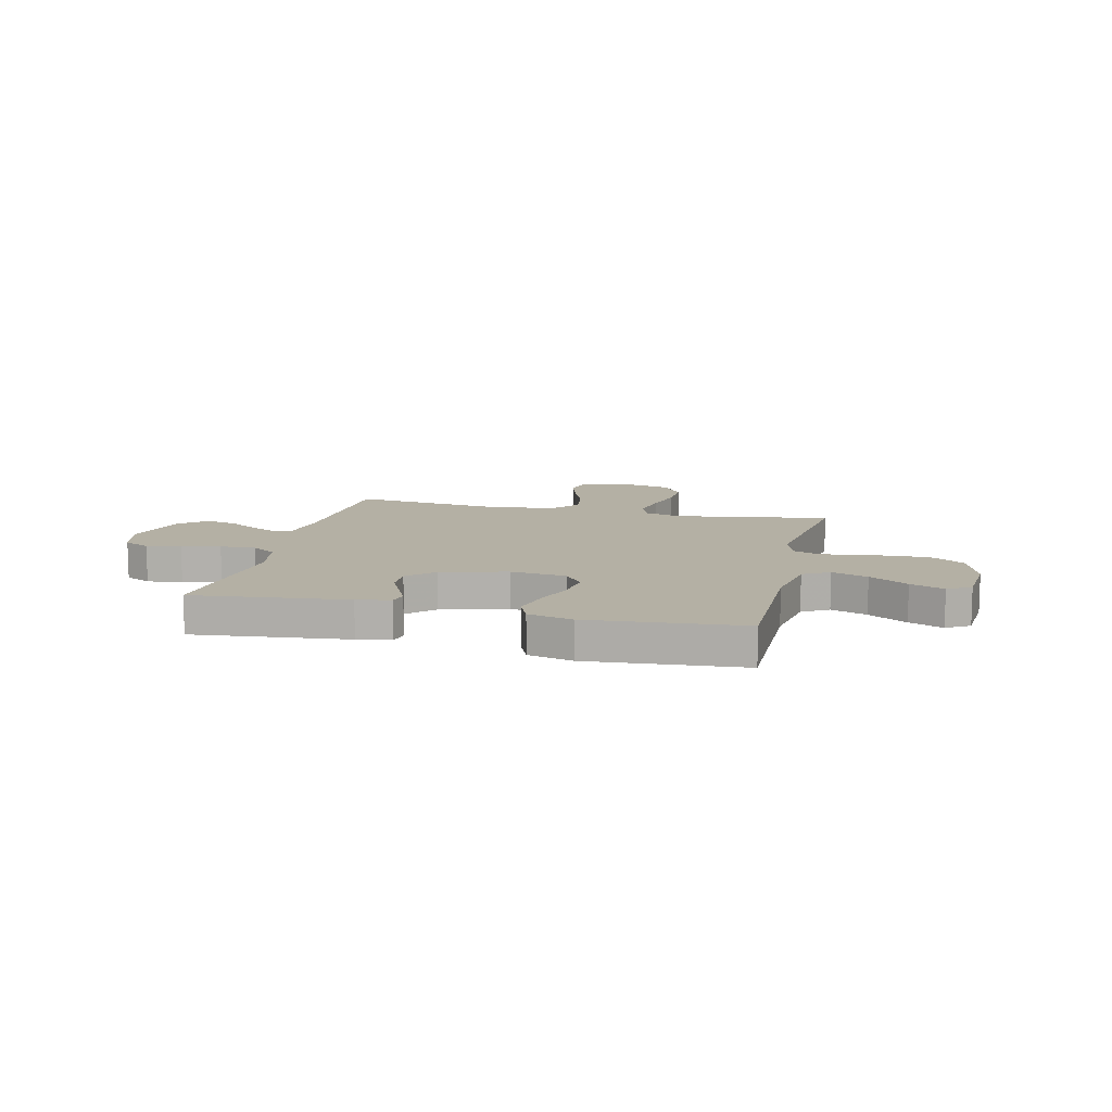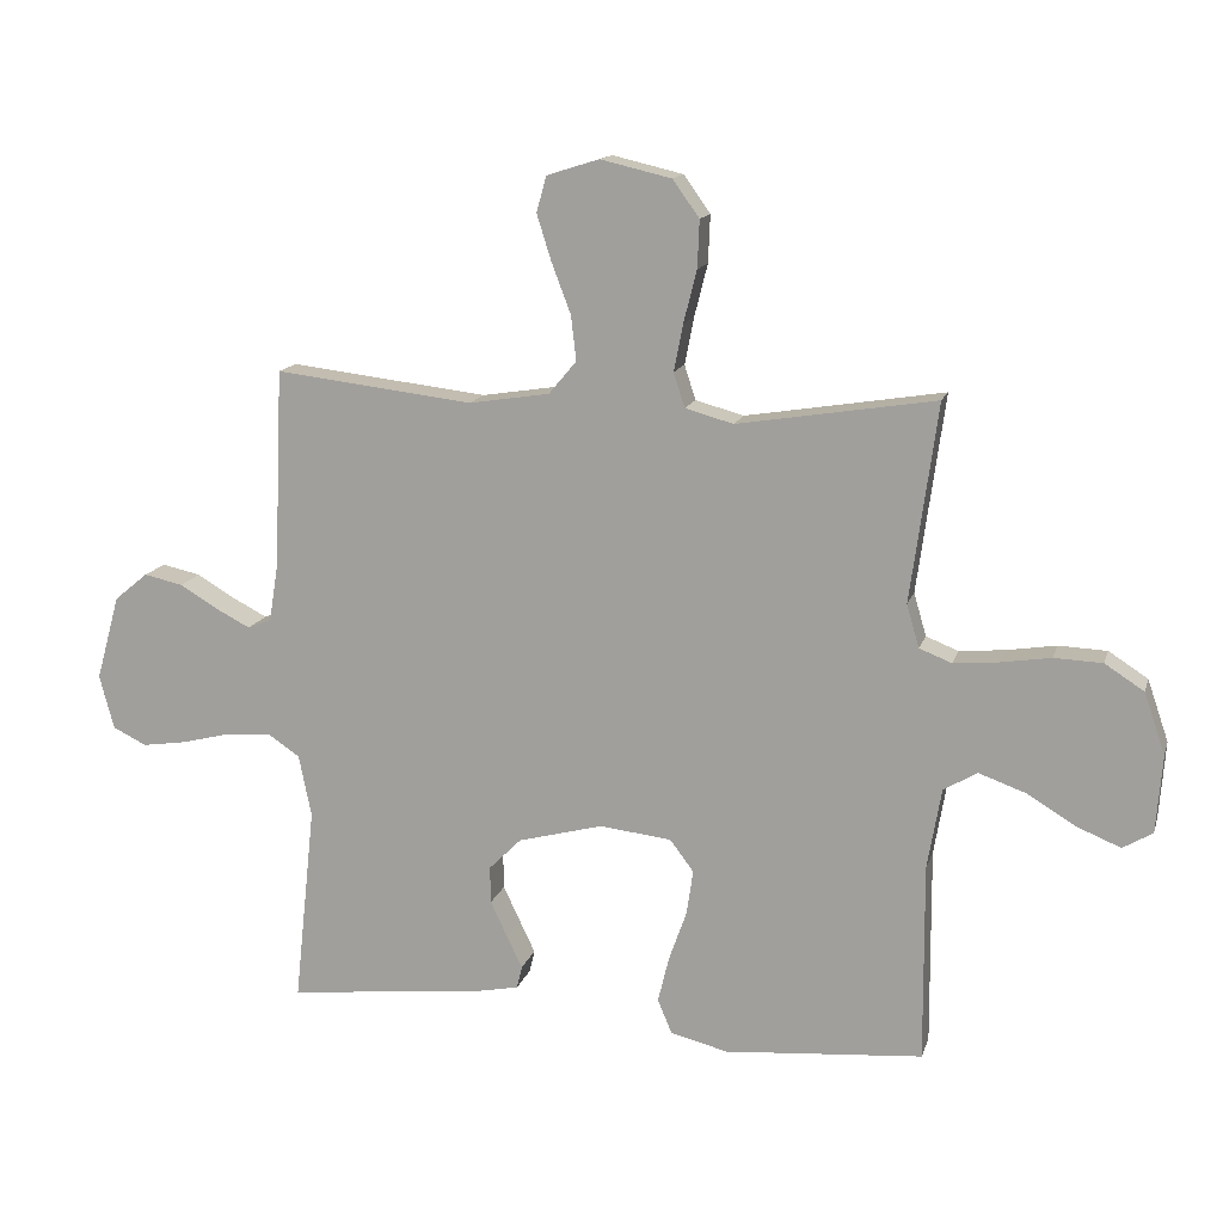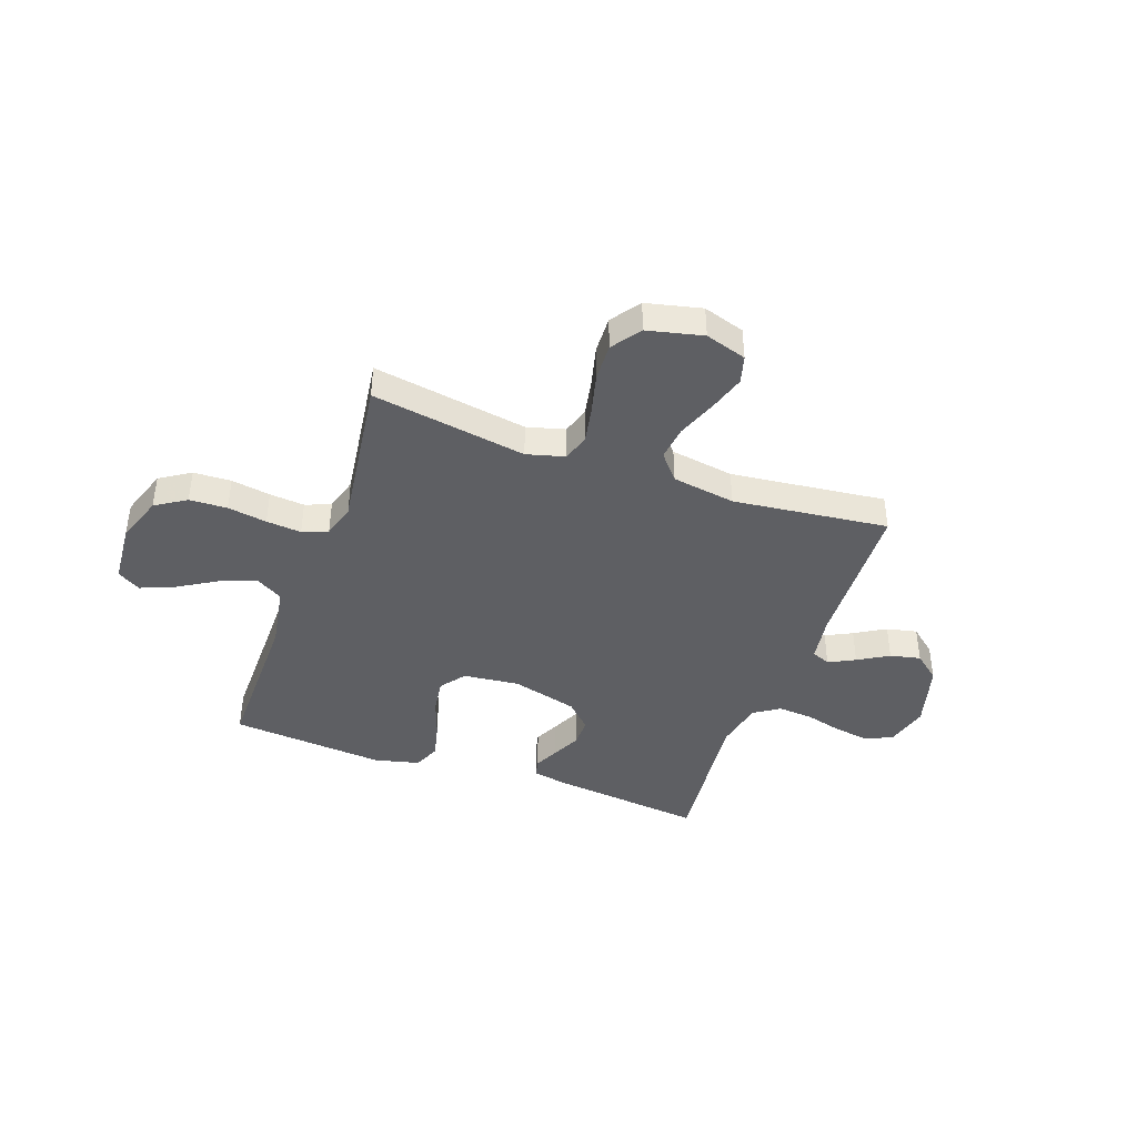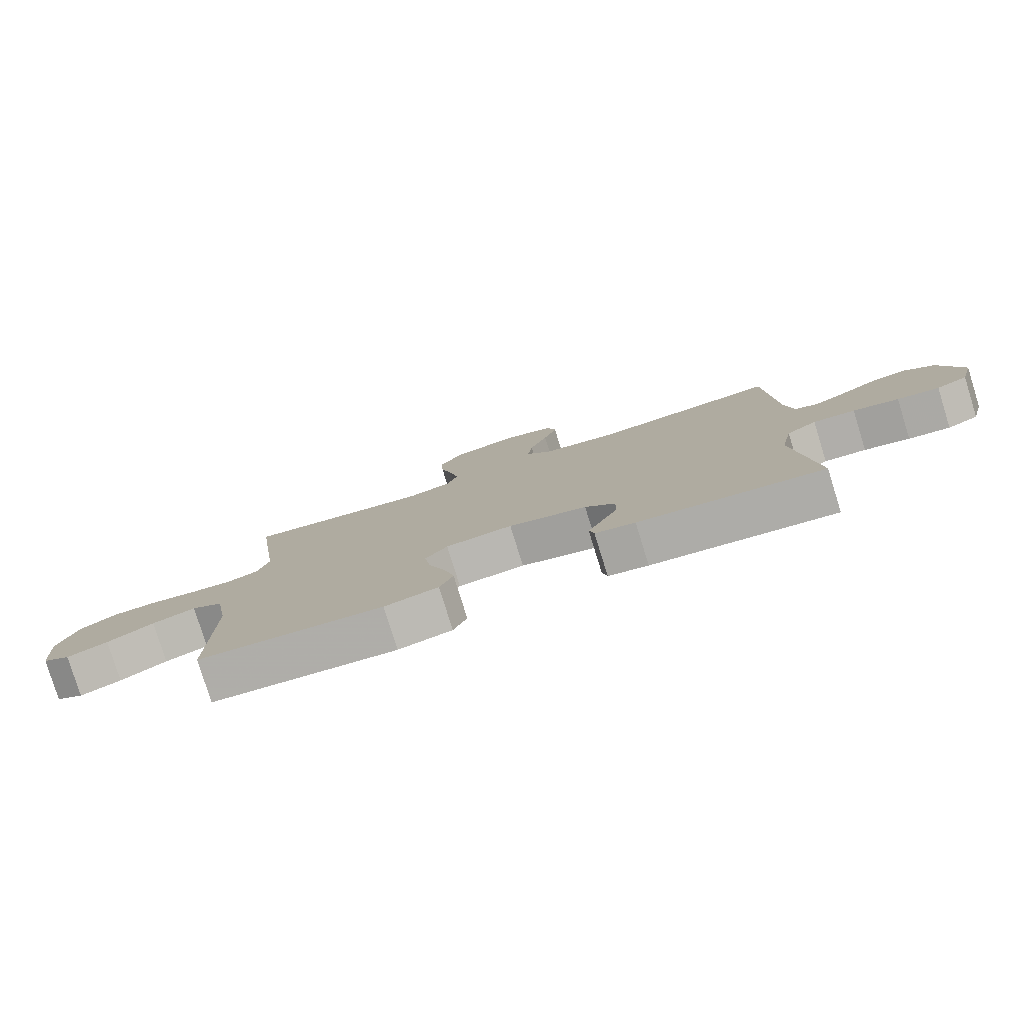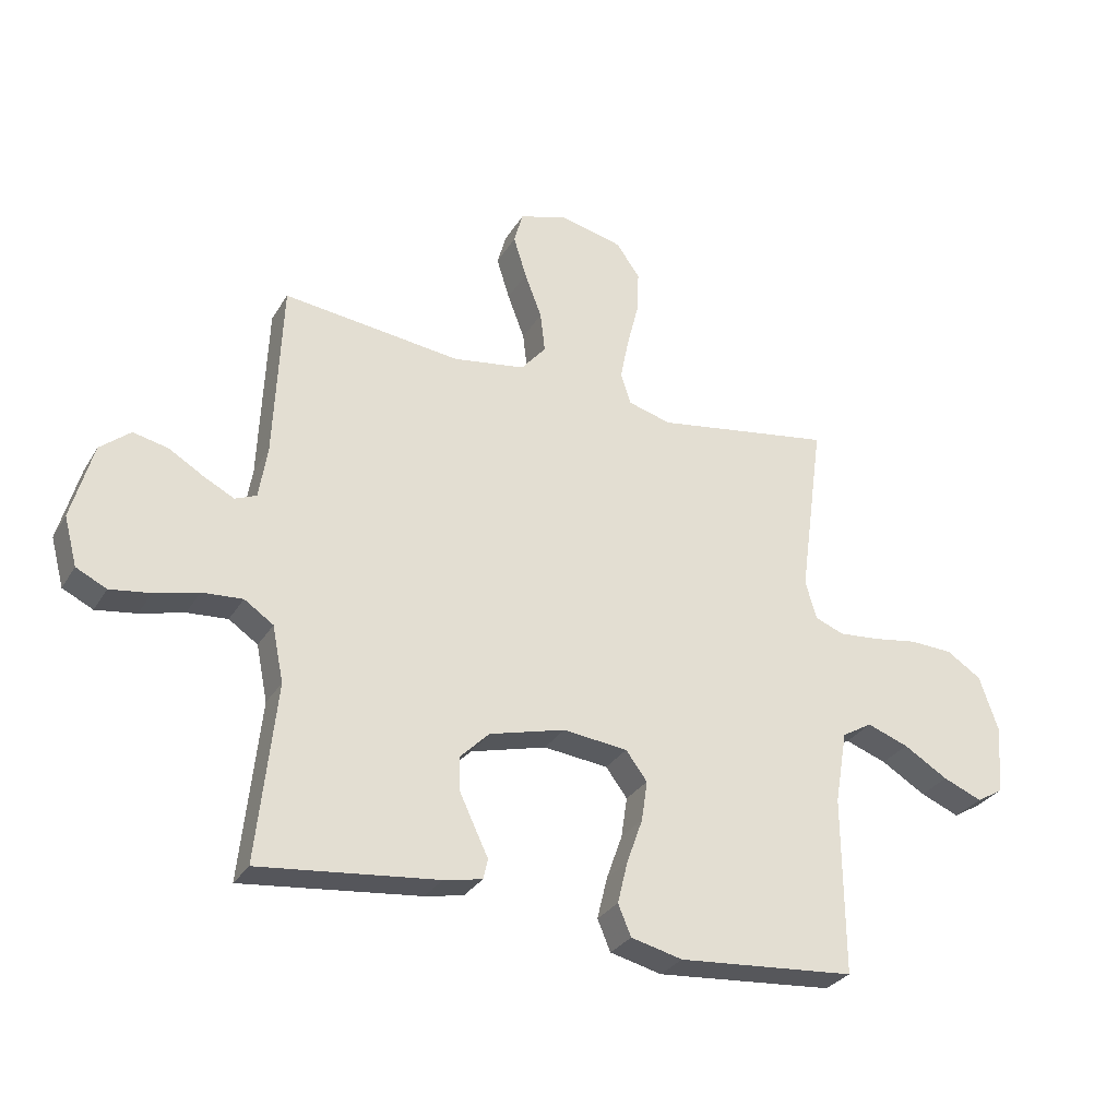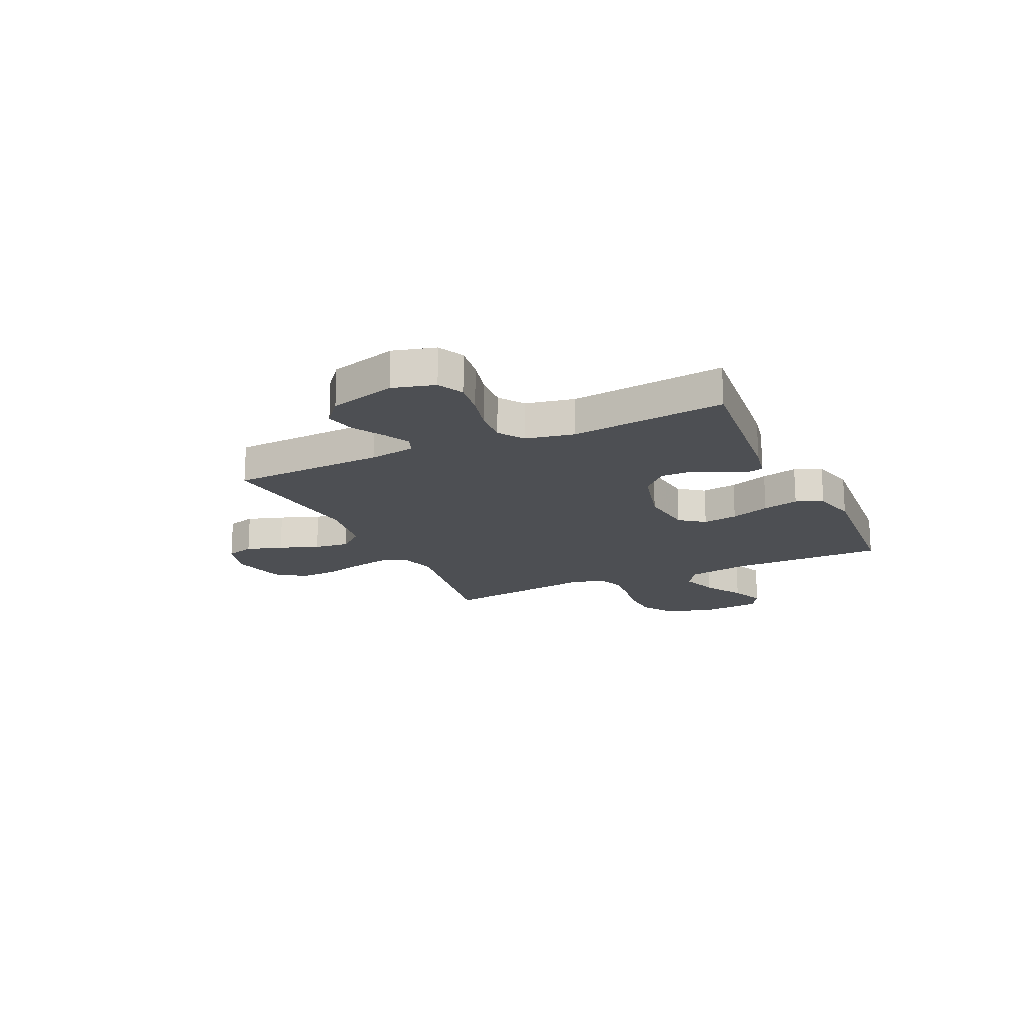
<metadata>
{"format":"obj","ext":"obj","renderer":"f3d","projection":"perspective","resolution":1024,"background":"white","views":[{"elev":11.4,"azim":-166.6,"up":"+Y"},{"elev":14.3,"azim":-165.3,"up":"+Z"},{"elev":-41.7,"azim":-19.7,"up":"+Y"},{"elev":-79.8,"azim":17.2,"up":"+Z"},{"elev":-29.9,"azim":154.2,"up":"+Z"},{"elev":-17.8,"azim":115.0,"up":"+Y"}]}
</metadata>
<code>
v 0.5 0.07 0.5
v 0.513 0.07 0.2
v 0.527 0.07 0.112
v 0.563 0.07 0.097
v 0.614 0.07 0.123
v 0.673 0.07 0.158
v 0.732 0.07 0.171
v 0.783 0.07 0.129
v 0.819 0.07 0
v 0.797 0.07 -0.082
v 0.746 0.07 -0.107
v 0.678 0.07 -0.097
v 0.604 0.07 -0.078
v 0.536 0.07 -0.073
v 0.487 0.07 -0.106
v 0.468 0.07 -0.2
v 0.5 0.07 -0.5
v 0.2 0.07 -0.467
v 0.135 0.07 -0.454
v 0.127 0.07 -0.42
v 0.15 0.07 -0.372
v 0.176 0.07 -0.317
v 0.177 0.07 -0.261
v 0.128 0.07 -0.212
v 0 0.07 -0.178
v -0.109 0.07 -0.19
v -0.145 0.07 -0.238
v -0.135 0.07 -0.306
v -0.108 0.07 -0.382
v -0.091 0.07 -0.452
v -0.113 0.07 -0.504
v -0.2 0.07 -0.525
v -0.5 0.07 -0.5
v -0.498 0.07 -0.2
v -0.519 0.07 -0.077
v -0.57 0.07 -0.047
v -0.64 0.07 -0.072
v -0.715 0.07 -0.117
v -0.781 0.07 -0.144
v -0.826 0.07 -0.117
v -0.835 0.07 0
v -0.803 0.07 0.093
v -0.744 0.07 0.131
v -0.671 0.07 0.134
v -0.595 0.07 0.122
v -0.527 0.07 0.116
v -0.478 0.07 0.135
v -0.459 0.07 0.2
v -0.5 0.07 0.5
v -0.2 0.07 0.452
v -0.127 0.07 0.472
v -0.11 0.07 0.524
v -0.124 0.07 0.595
v -0.144 0.07 0.674
v -0.147 0.07 0.746
v -0.107 0.07 0.802
v 0 0.07 0.827
v 0.08 0.07 0.802
v 0.095 0.07 0.748
v 0.073 0.07 0.678
v 0.044 0.07 0.602
v 0.036 0.07 0.534
v 0.078 0.07 0.484
v 0.2 0.07 0.465
v 0.5 0 0.5
v 0.513 0 0.2
v 0.527 0 0.112
v 0.563 0 0.097
v 0.614 0 0.123
v 0.673 0 0.158
v 0.732 0 0.171
v 0.783 0 0.129
v 0.819 0 0
v 0.797 0 -0.082
v 0.746 0 -0.107
v 0.678 0 -0.097
v 0.604 0 -0.078
v 0.536 0 -0.073
v 0.487 0 -0.106
v 0.468 0 -0.2
v 0.5 0 -0.5
v 0.2 0 -0.467
v 0.135 0 -0.454
v 0.127 0 -0.42
v 0.15 0 -0.372
v 0.176 0 -0.317
v 0.177 0 -0.261
v 0.128 0 -0.212
v 0 0 -0.178
v -0.109 0 -0.19
v -0.145 0 -0.238
v -0.135 0 -0.306
v -0.108 0 -0.382
v -0.091 0 -0.452
v -0.113 0 -0.504
v -0.2 0 -0.525
v -0.5 0 -0.5
v -0.498 0 -0.2
v -0.519 0 -0.077
v -0.57 0 -0.047
v -0.64 0 -0.072
v -0.715 0 -0.117
v -0.781 0 -0.144
v -0.826 0 -0.117
v -0.835 0 0
v -0.803 0 0.093
v -0.744 0 0.131
v -0.671 0 0.134
v -0.595 0 0.122
v -0.527 0 0.116
v -0.478 0 0.135
v -0.459 0 0.2
v -0.5 0 0.5
v -0.2 0 0.452
v -0.127 0 0.472
v -0.11 0 0.524
v -0.124 0 0.595
v -0.144 0 0.674
v -0.147 0 0.746
v -0.107 0 0.802
v 0 0 0.827
v 0.08 0 0.802
v 0.095 0 0.748
v 0.073 0 0.678
v 0.044 0 0.602
v 0.036 0 0.534
v 0.078 0 0.484
v 0.2 0 0.465
f 58 59 60 61
f 56 57 58 61
f 56 61 62
f 53 54 55 56
f 52 53 56 62
f 51 52 62 63
f 48 49 50
f 47 48 50 51
f 42 43 44 45
f 42 45 46
f 41 42 46
f 40 41 46
f 37 38 39 40
f 36 37 40 46
f 35 36 46 47
f 31 32 33 34
f 28 29 30 31
f 27 28 31 34
f 26 27 34 35
f 18 19 20 21
f 16 17 18 21
f 15 16 21 22
f 10 11 12 13
f 10 13 14
f 9 10 14
f 8 9 14
f 5 6 7 8
f 4 5 8 14
f 3 4 14 15
f 64 1 2
f 25 26 35 47
f 24 25 47 51
f 23 24 51 63
f 15 22 23
f 15 23 63 64
f 2 3 15 64
f 125 124 123 122
f 125 122 121 120
f 126 125 120
f 120 119 118 117
f 126 120 117 116
f 127 126 116 115
f 114 113 112
f 115 114 112 111
f 109 108 107 106
f 110 109 106
f 110 106 105
f 110 105 104
f 104 103 102 101
f 110 104 101 100
f 111 110 100 99
f 98 97 96 95
f 95 94 93 92
f 98 95 92 91
f 99 98 91 90
f 85 84 83 82
f 85 82 81 80
f 86 85 80 79
f 77 76 75 74
f 78 77 74
f 78 74 73
f 78 73 72
f 72 71 70 69
f 78 72 69 68
f 79 78 68 67
f 66 65 128
f 111 99 90 89
f 115 111 89 88
f 127 115 88 87
f 87 86 79
f 128 127 87 79
f 128 79 67 66
f 1 65 66 2
f 2 66 67 3
f 3 67 68 4
f 4 68 69 5
f 5 69 70 6
f 6 70 71 7
f 7 71 72 8
f 8 72 73 9
f 9 73 74 10
f 10 74 75 11
f 11 75 76 12
f 12 76 77 13
f 13 77 78 14
f 14 78 79 15
f 15 79 80 16
f 16 80 81 17
f 17 81 82 18
f 18 82 83 19
f 19 83 84 20
f 20 84 85 21
f 21 85 86 22
f 22 86 87 23
f 23 87 88 24
f 24 88 89 25
f 25 89 90 26
f 26 90 91 27
f 27 91 92 28
f 28 92 93 29
f 29 93 94 30
f 30 94 95 31
f 31 95 96 32
f 32 96 97 33
f 33 97 98 34
f 34 98 99 35
f 35 99 100 36
f 36 100 101 37
f 37 101 102 38
f 38 102 103 39
f 39 103 104 40
f 40 104 105 41
f 41 105 106 42
f 42 106 107 43
f 43 107 108 44
f 44 108 109 45
f 45 109 110 46
f 46 110 111 47
f 47 111 112 48
f 48 112 113 49
f 49 113 114 50
f 50 114 115 51
f 51 115 116 52
f 52 116 117 53
f 53 117 118 54
f 54 118 119 55
f 55 119 120 56
f 56 120 121 57
f 57 121 122 58
f 58 122 123 59
f 59 123 124 60
f 60 124 125 61
f 61 125 126 62
f 62 126 127 63
f 63 127 128 64
f 64 128 65 1

</code>
